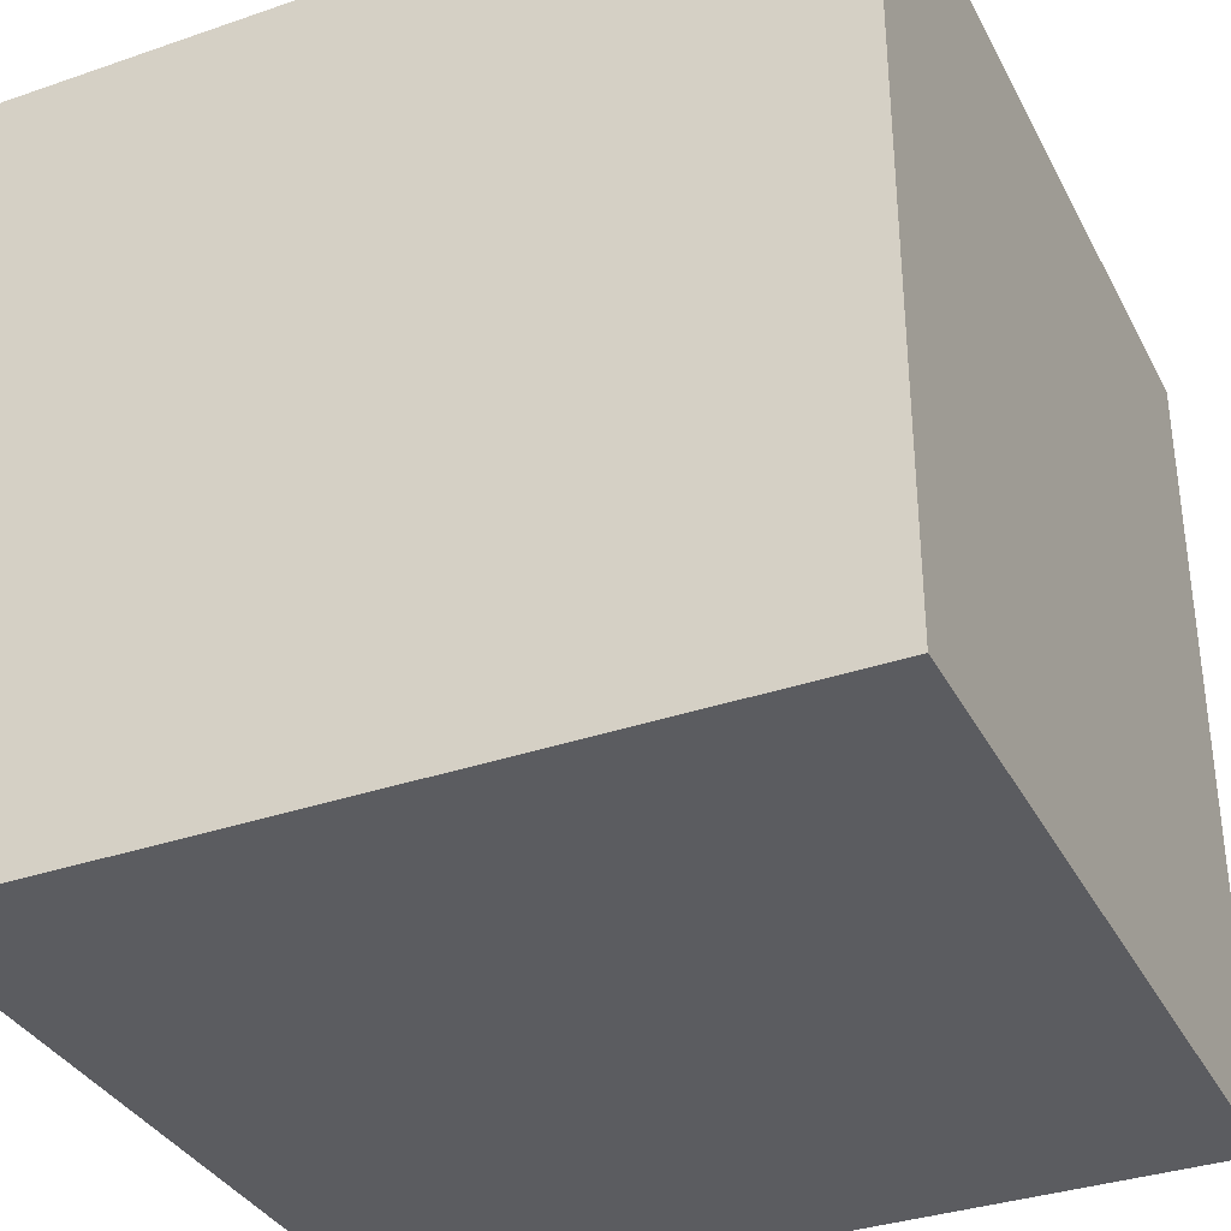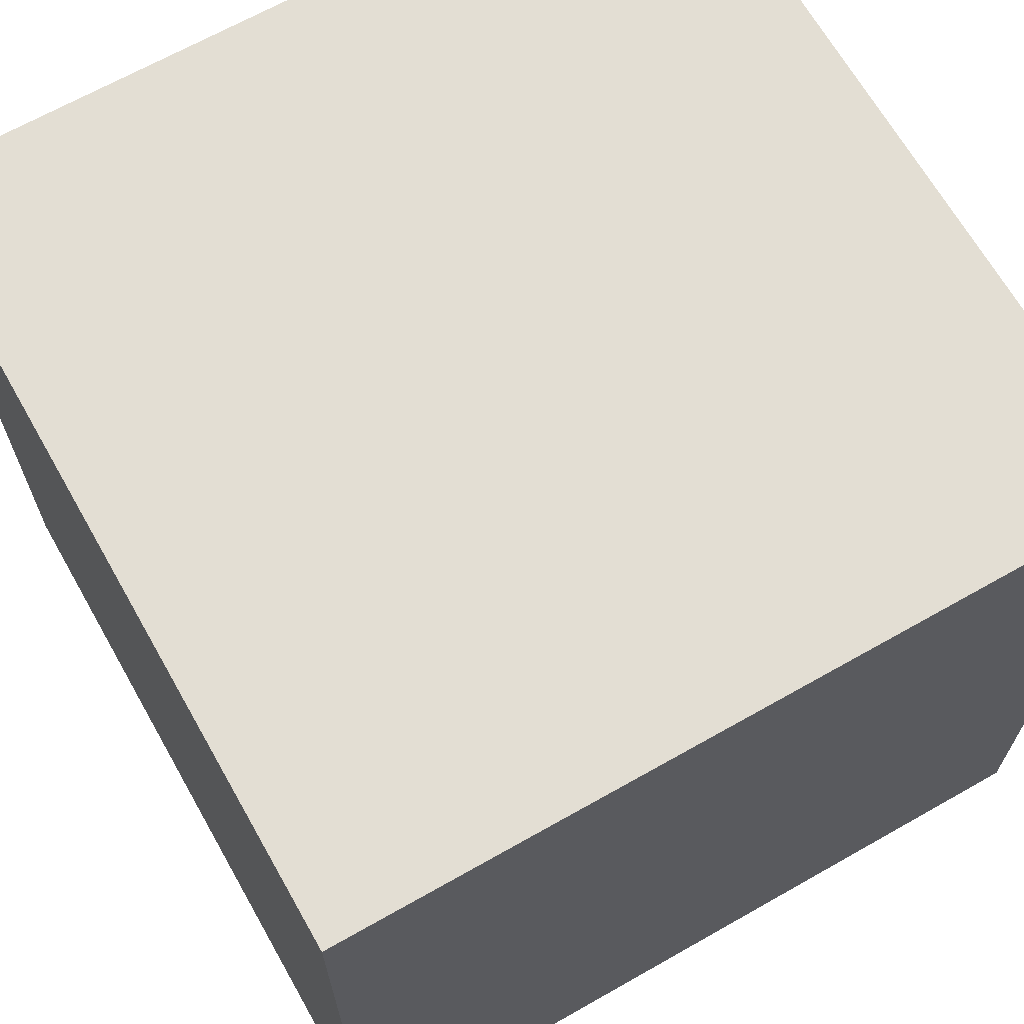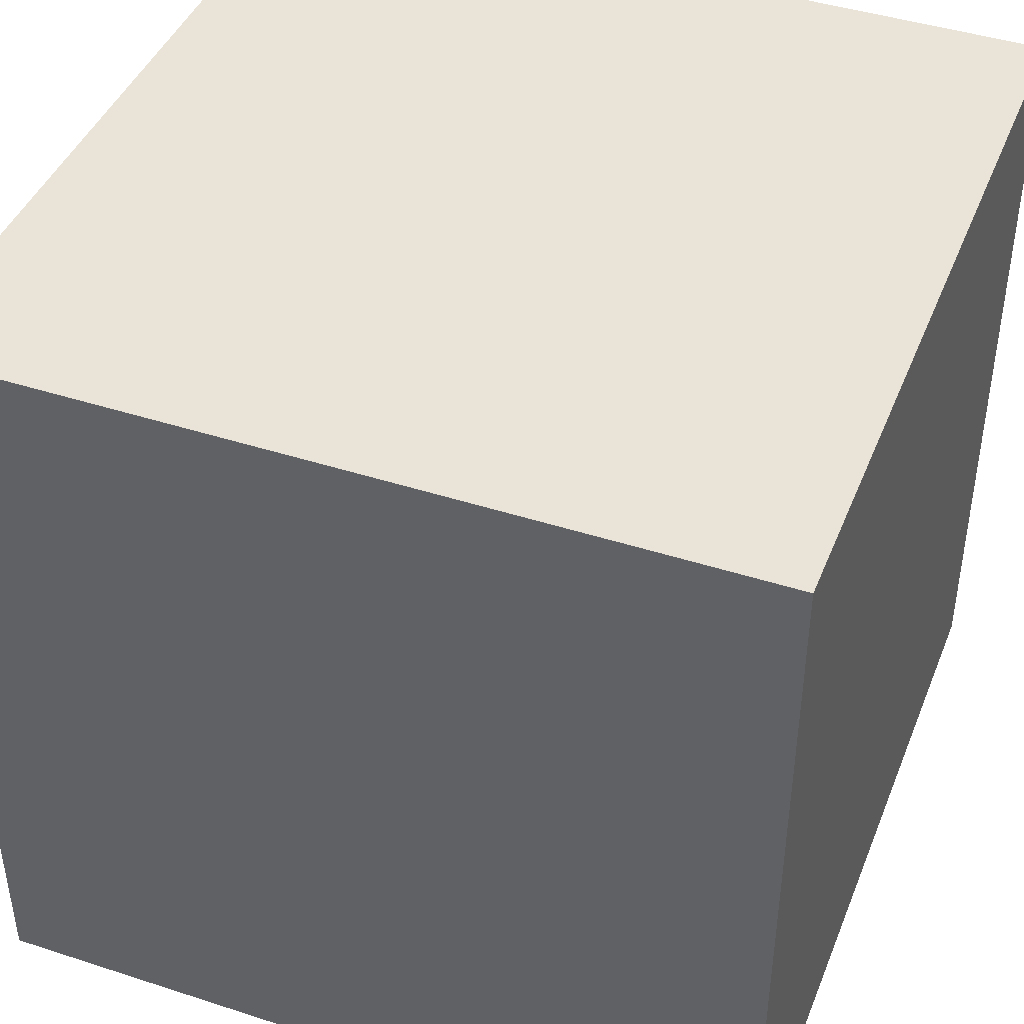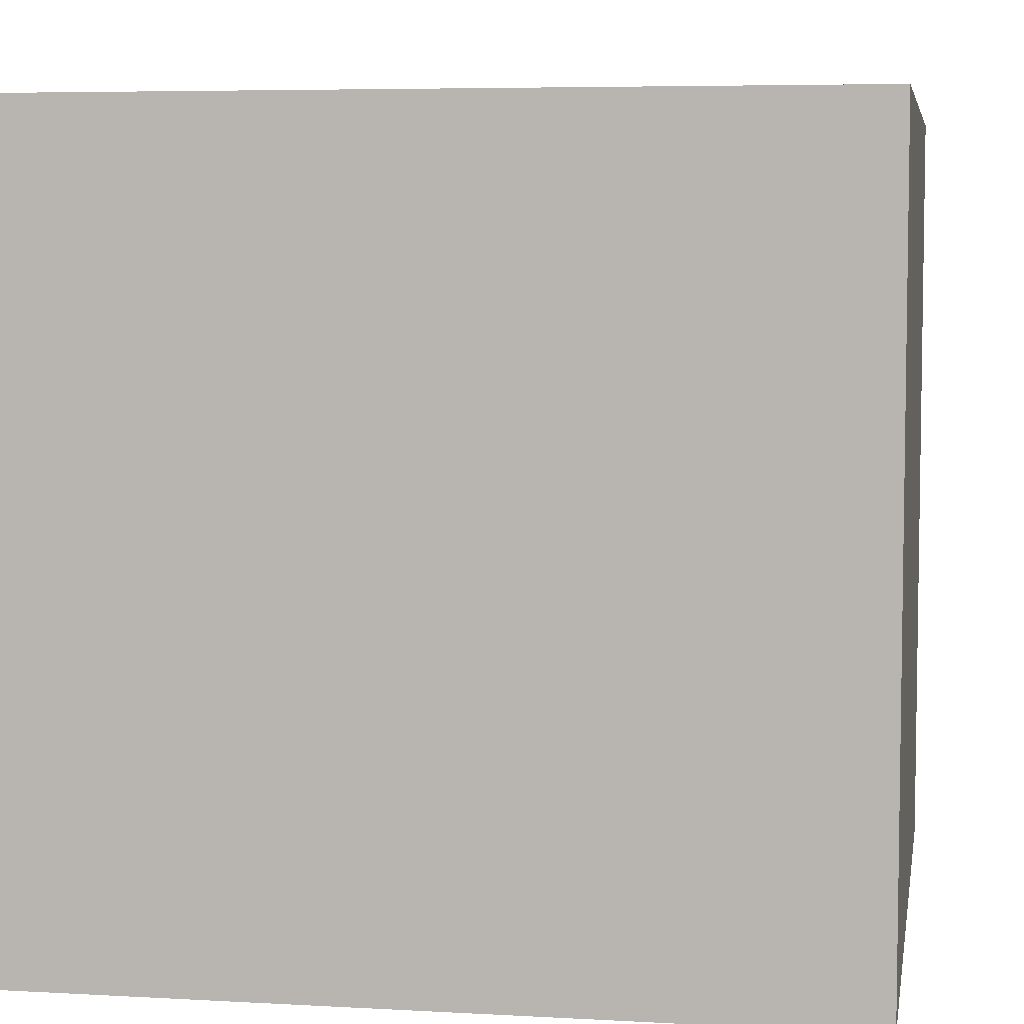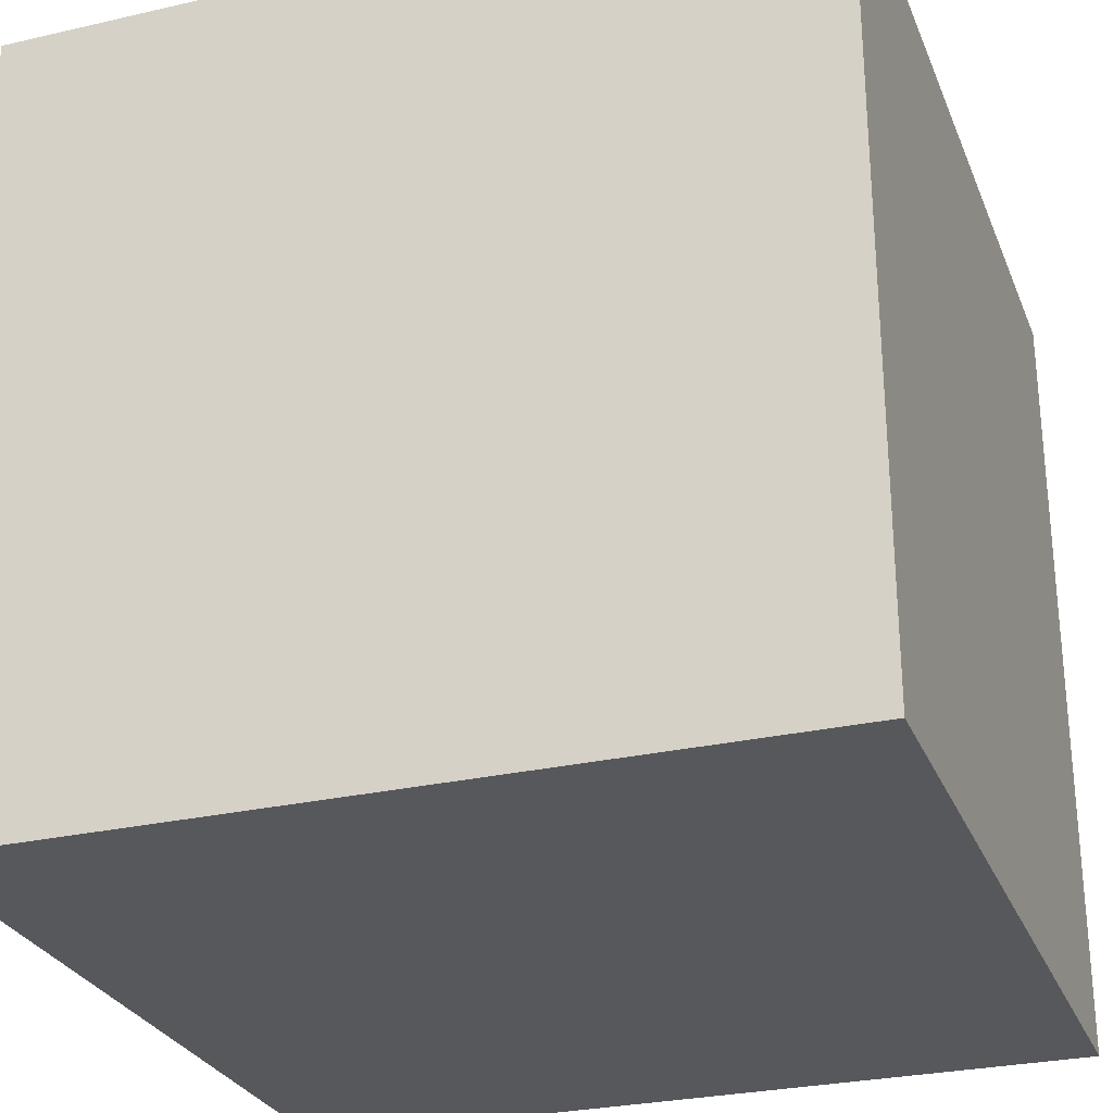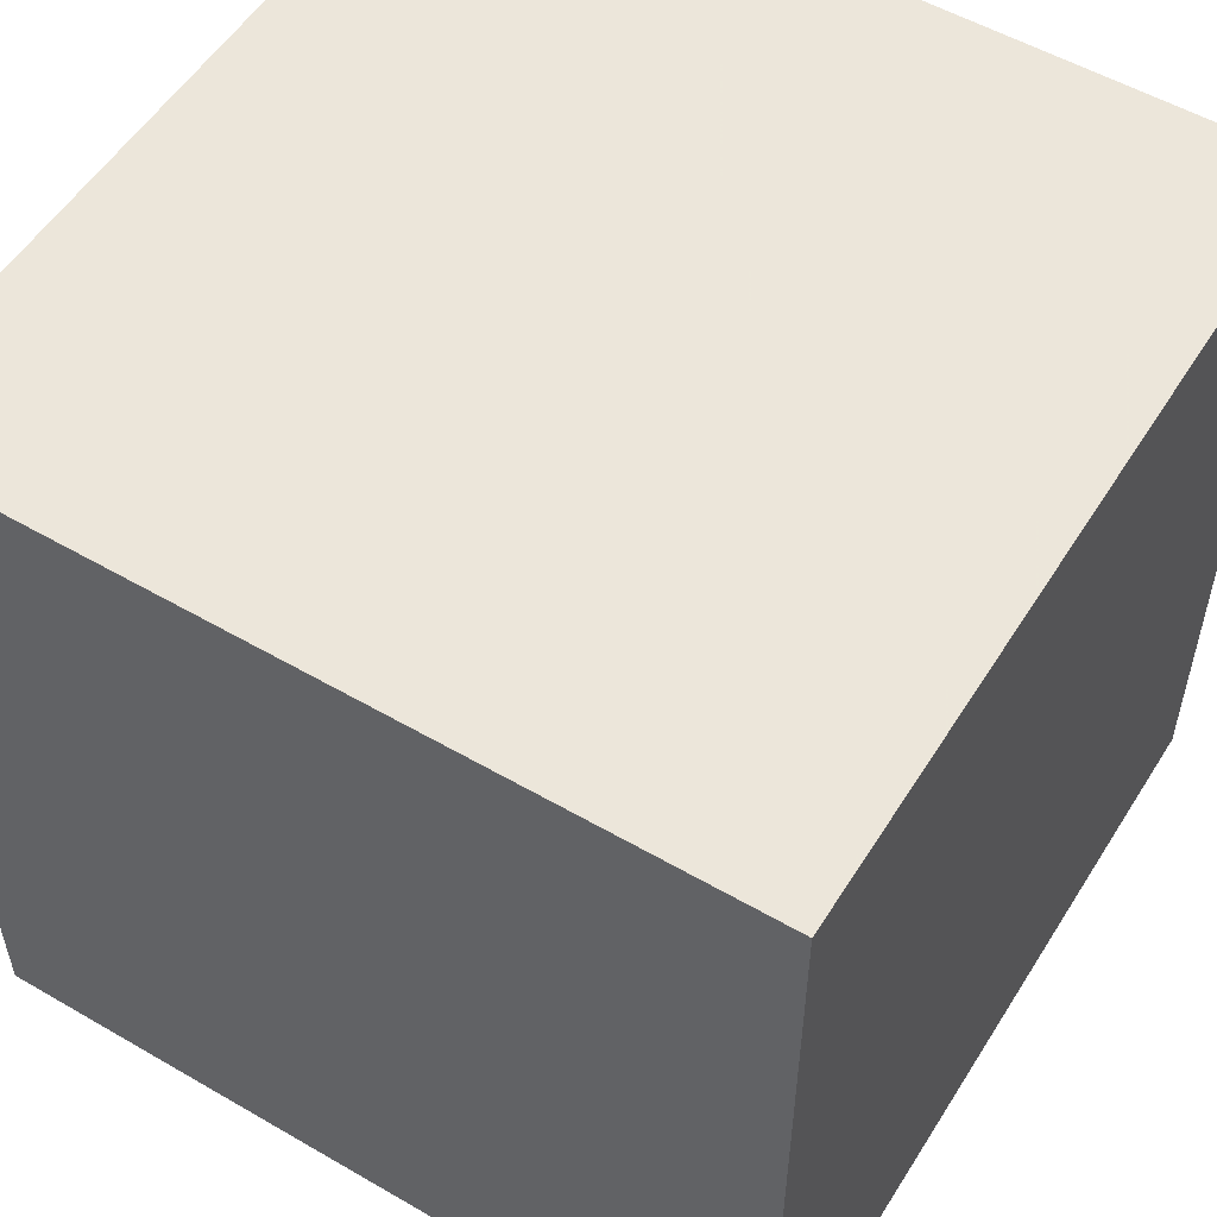
<metadata>
{"format":"obj","ext":"obj","renderer":"f3d","projection":"perspective","resolution":1024,"background":"white","views":[{"elev":-35.0,"azim":24.6,"up":"+Z"},{"elev":67.2,"azim":150.4,"up":"+Y"},{"elev":43.2,"azim":111.0,"up":"+Y"},{"elev":5.8,"azim":99.7,"up":"+Z"},{"elev":-28.0,"azim":109.2,"up":"+Z"},{"elev":54.2,"azim":-58.4,"up":"+Y"}]}
</metadata>
<code>
o lampf
v -0.25 -0.3125 -0.2424
v -0.25 -0.0625 -0.2424
v 0.25 -0.3125 -0.2424
v 0.25 -0.0625 -0.2424
f 2 1 3
f 2 3 4
o lamp
v -0.25 -0.3125 -0.2358
v -0.25 -0.0625 -0.2358
v 0.25 -0.3125 -0.2358
v 0.25 -0.0625 -0.2358
f 6 5 7
f 6 7 8
o main
v -0.3125 -0.5 -0.375
v 0.3125 -0.5 -0.375
v 0.3125 -0.5 0.375
v -0.3125 -0.5 0.375
v -0.3125 -0.375 -0.375
v 0.3125 -0.375 -0.375
v 0.3125 -0.375 0.375
v -0.3125 -0.375 0.375
v -0.3125 0 -0.375
v 0.3125 0 -0.375
v 0.3125 0 0.375
v -0.3125 0 0.375
v 0.3125 -0.375 -0.25
v -0.3125 -0.375 -0.25
v 0.3125 0 -0.25
v -0.3125 0 -0.25
v 0.08661 -0.3906 0.08912
v 0.1732 -0.2969 0.05325
v 0.08661 -0.3906 0.1609
v 0.1732 -0.2969 0.1968
v 0.03588 -0.3906 0.2116
v 0.07175 -0.2969 0.2982
v -0.03588 -0.3906 0.2116
v -0.07175 -0.2969 0.2982
v -0.08661 -0.3906 0.1609
v -0.1732 -0.2969 0.1968
v -0.08661 -0.3906 0.08912
v -0.1732 -0.2969 0.05325
v -0.03588 -0.3906 0.03839
v -0.07175 -0.2969 -0.04823
v 0.03588 -0.3906 0.03839
v 0.07175 -0.2969 -0.04823
v 0.1039 -0.3416 0.08195
v 0.1039 -0.3416 0.1681
v 0.04305 -0.3416 0.2289
v -0.04305 -0.3416 0.2289
v -0.1039 -0.3416 0.1681
v -0.1039 -0.3416 0.08195
v -0.04305 -0.3416 0.02106
v 0.04305 -0.3416 0.02106
f 10 9 13
f 10 13 14
f 14 15 11
f 14 11 10
f 15 16 12
f 15 12 11
f 9 12 16
f 9 16 13
f 9 10 11
f 9 11 12
f 14 13 17
f 14 17 18
f 16 15 19
f 16 19 20
f 22 21 23
f 22 23 24
f 15 21 22
f 15 22 16
f 25 26 28
f 25 28 27
f 27 28 30
f 27 30 29
f 29 30 32
f 29 32 31
f 31 32 34
f 31 34 33
f 33 34 36
f 33 36 35
f 35 36 38
f 35 38 37
f 39 40 26
f 39 26 25
f 37 38 40
f 37 40 39
f 36 34 45
f 36 45 46
f 42 41 48
f 42 48 43
f 48 47 43
f 47 44 43
f 47 46 44
f 46 45 44
f 40 38 47
f 40 47 48
f 30 28 42
f 30 42 43
f 34 32 44
f 34 44 45
f 28 26 41
f 28 41 42
f 38 36 46
f 38 46 47
f 26 40 48
f 26 48 41
f 32 30 43
f 32 43 44
f 24 17 13
f 24 13 22
f 17 24 23
f 17 23 18
f 18 23 21
f 18 21 14
f 16 22 24
f 16 24 20
f 19 23 24
f 19 24 20
f 15 21 23
f 15 23 19
o Minecraft_Block_Cube
v 0.5 -0.5 0.5
v -0.5 -0.5 0.5
v -0.5 -0.5 -0.5
v 0.5 -0.5 -0.5
v 0.5 0.5 0.5
v -0.5 0.5 0.5
v -0.5 0.5 -0.5
v 0.5 0.5 -0.5
f 49 50 51
f 49 51 52
f 53 56 55
f 53 55 54
f 49 53 54
f 49 54 50
f 50 54 55
f 50 55 51
f 51 55 56
f 51 56 52
f 53 49 52
f 53 52 56

</code>
